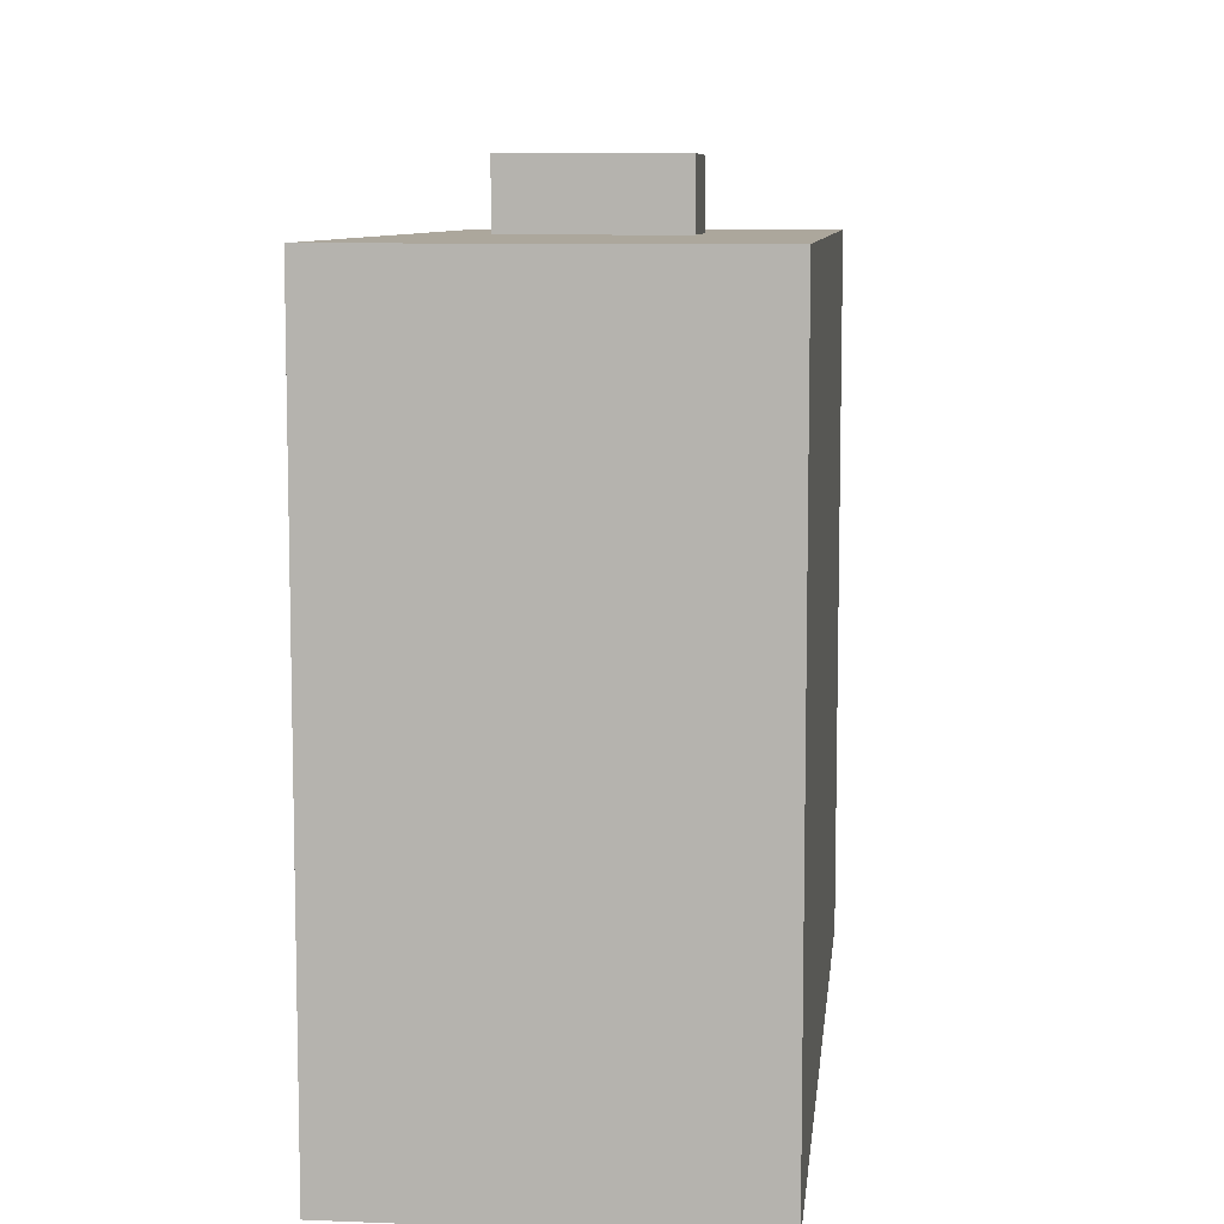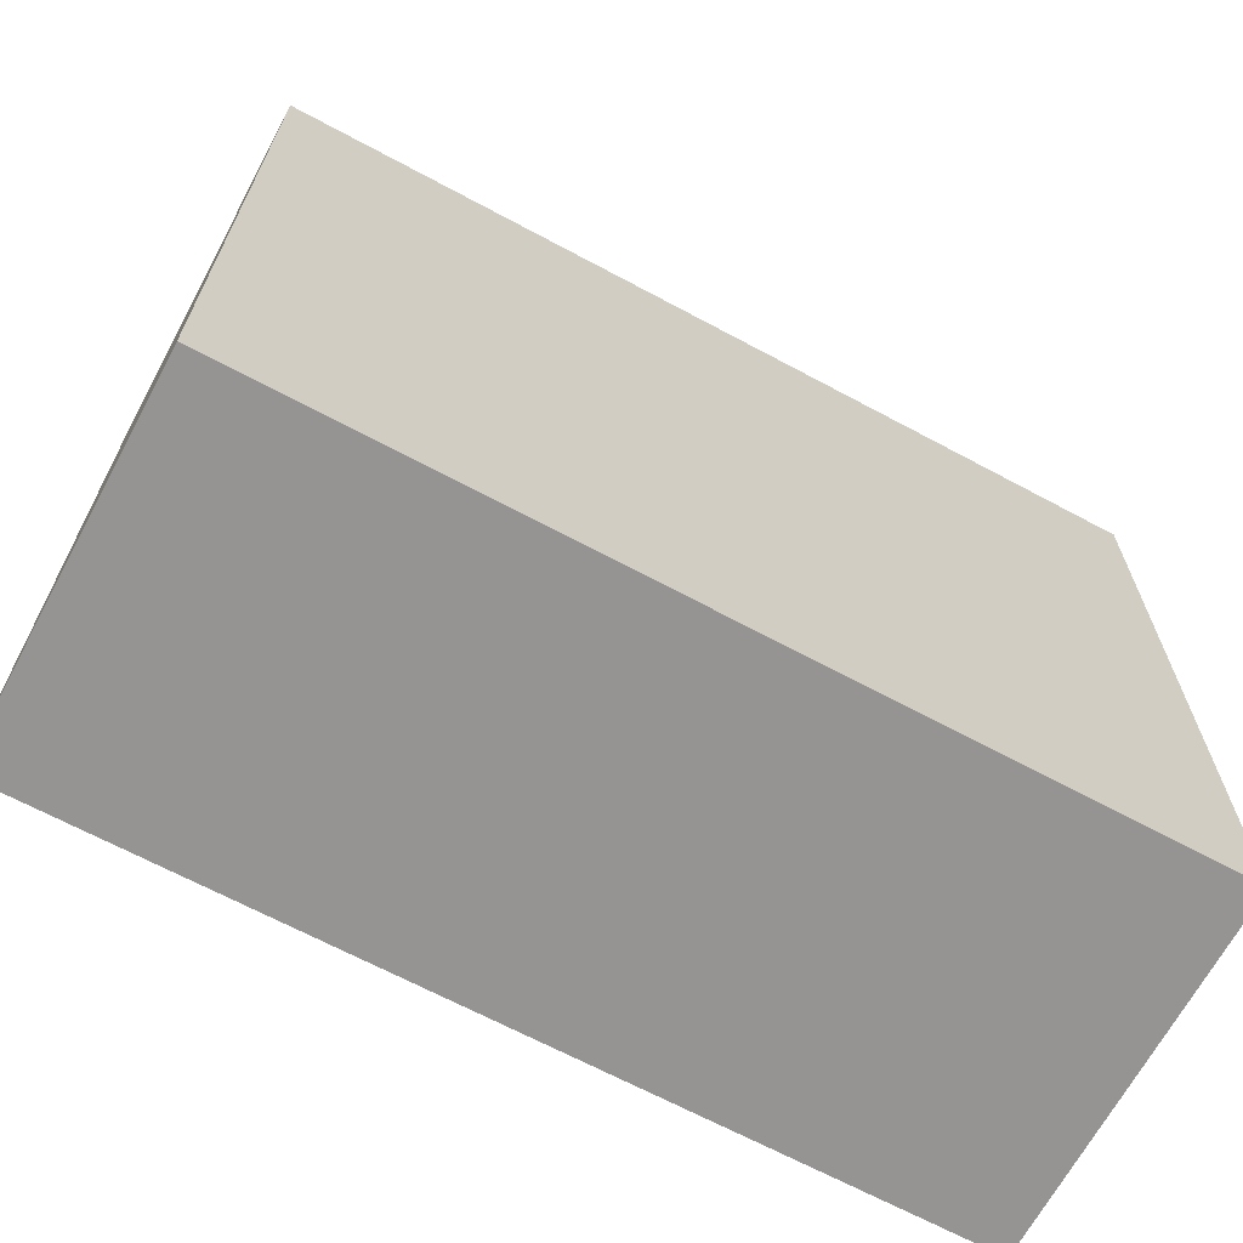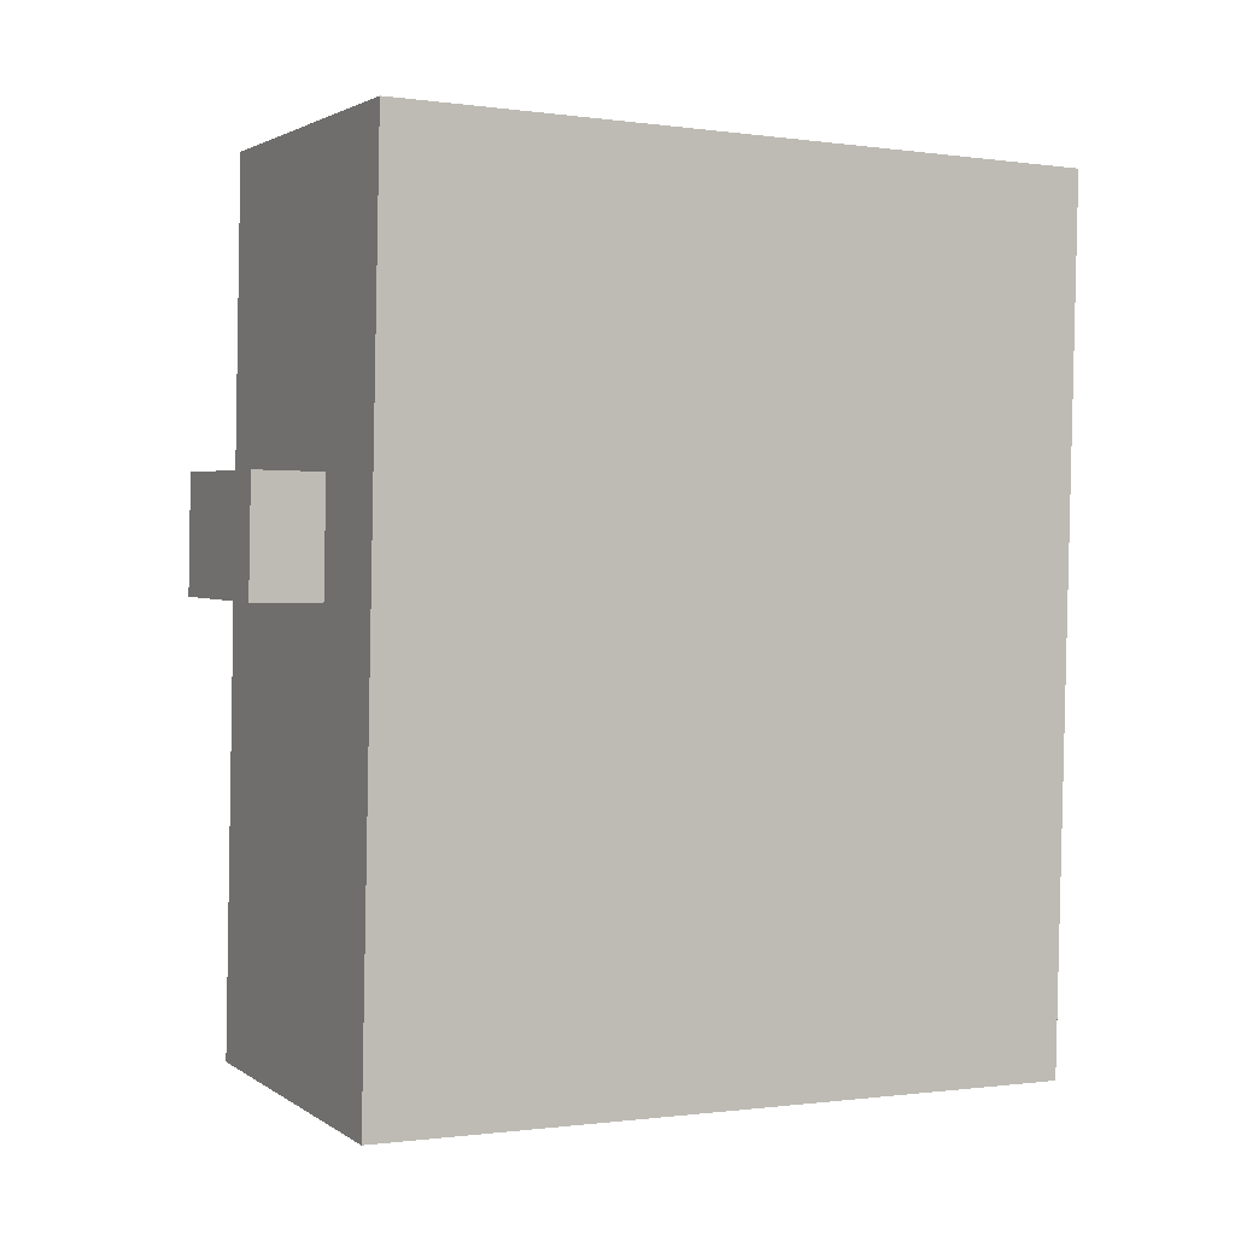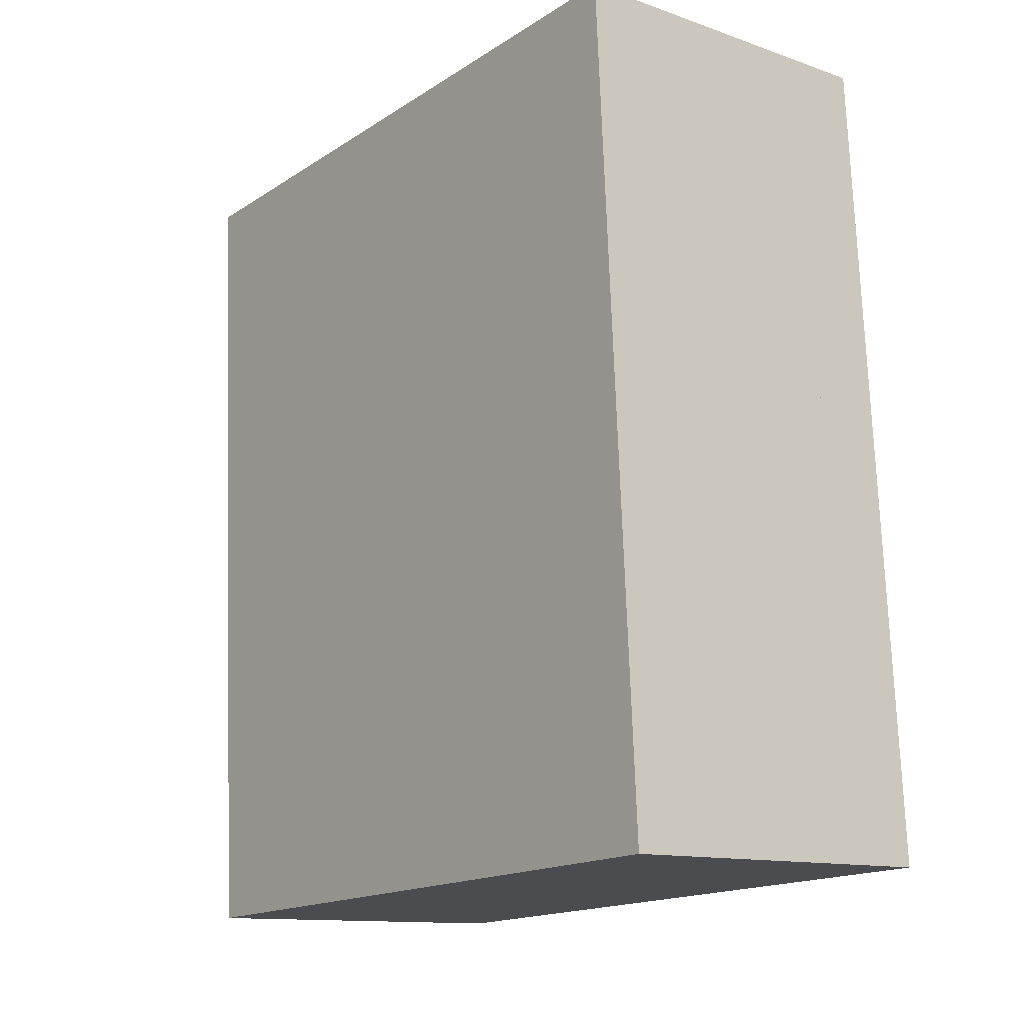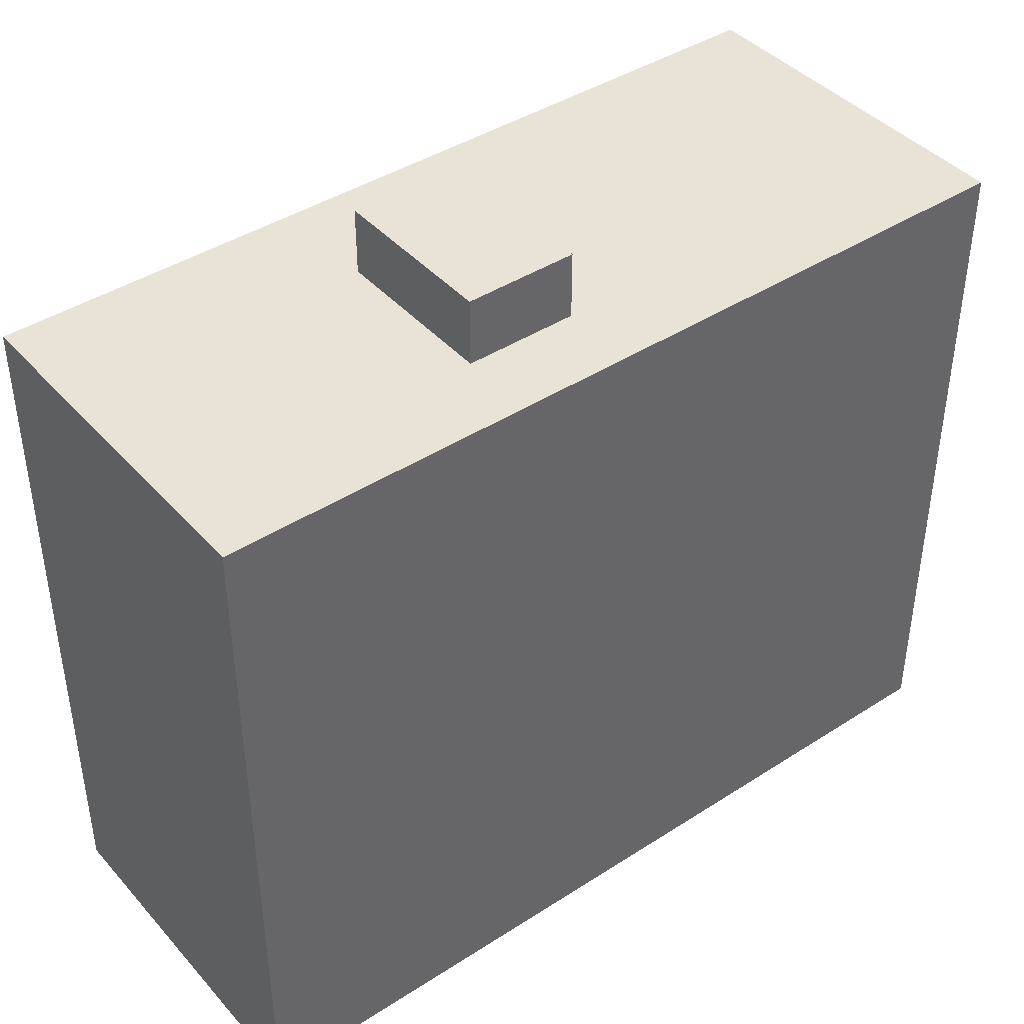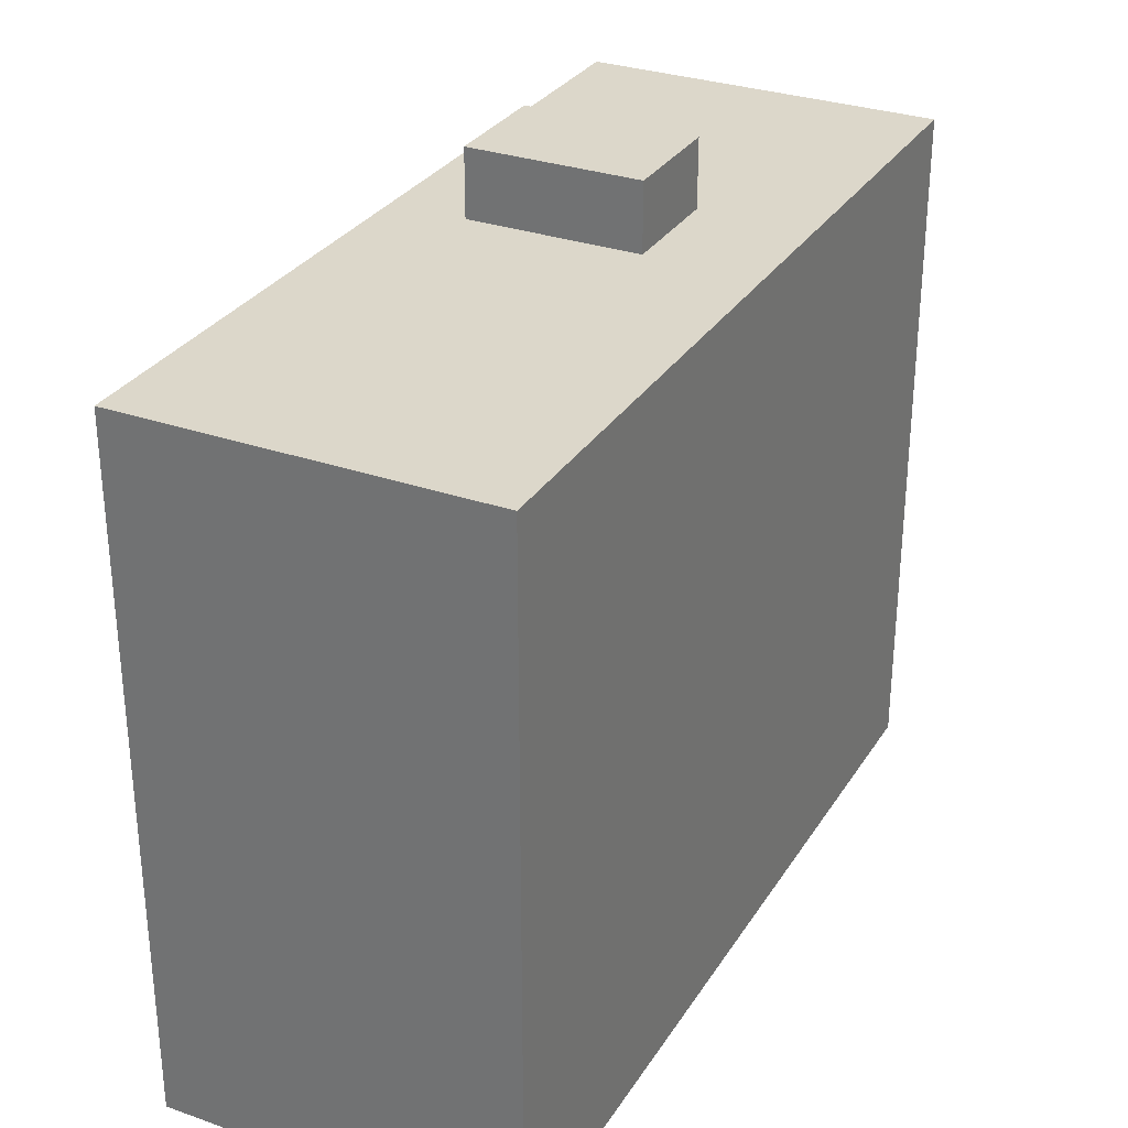
<metadata>
{"format":"obj","ext":"obj","renderer":"f3d","projection":"perspective","resolution":1024,"background":"white","views":[{"elev":8.4,"azim":-176.5,"up":"+Y"},{"elev":-67.1,"azim":-120.9,"up":"+Y"},{"elev":-0.7,"azim":-116.6,"up":"+Z"},{"elev":-16.8,"azim":-38.5,"up":"+Z"},{"elev":41.9,"azim":49.6,"up":"+Y"},{"elev":30.4,"azim":-155.8,"up":"+Y"}]}
</metadata>
<code>
v  4.696 28.64 -11.15
v  11.29 28.64 -15.04
v  4.887 28.64 -15.35
v  11.1 28.64 -10.84
v  4.696 6.826e-16 -11.15
v  11.1 6.636e-16 -10.84
v  11.29 9.212e-16 -15.04
v  4.887 9.402e-16 -15.35
v  1.423 26.13 -31.46
v  5.634 26.13 -31.89
v  1.451 26.13 -32.08
v  8.036 26.13 -31.78
v  0.704 26.13 -15.56
v  12.04 26.13 -31.6
v  14.91 26.13 -31.47
v  14.16 26.13 -14.91
v  0.513 26.13 -11.35
v  13.97 26.13 -10.7
v  0 26.13 1.6e-15
v  13.46 26.13 0.651
v  4.183 26.13 0.203
v  10.59 26.13 0.513
v  13.22 26.13 0.64
v  0 0 0
v  13.46 -3.986e-17 0.651
v  4.183 -1.243e-17 0.203
v  10.59 -3.141e-17 0.513
v  13.22 -3.919e-17 0.64
v  14.91 1.927e-15 -31.47
v  13.97 6.551e-16 -10.7
v  14.16 9.127e-16 -14.91
v  12.04 1.935e-15 -31.6
v  5.634 1.953e-15 -31.89
v  1.451 1.964e-15 -32.08
v  8.036 1.946e-15 -31.78
v  1.423 1.926e-15 -31.46
v  0.513 6.95e-16 -11.35
v  0.704 9.526e-16 -15.56
v  11.1 26.13 -10.84
v  11.29 26.13 -15.04
v  4.887 26.13 -15.35
v  4.696 26.13 -11.15
g defaultobject
f 1 2 3
f 2 1 4
f 5 4 1
f 4 5 6
f 6 2 4
f 2 6 7
f 7 3 2
f 3 7 8
f 8 1 3
f 1 8 5
f 5 7 6
f 7 5 8
f 9 10 11
f 10 9 12
f 12 9 13
f 12 13 14
f 14 13 15
f 15 13 16
f 16 13 17
f 16 17 18
f 18 17 19
f 18 19 20
f 20 19 21
f 20 21 22
f 20 22 23
f 24 21 19
f 21 24 22
f 22 24 23
f 23 24 20
f 20 24 25
f 25 24 26
f 25 26 27
f 25 27 28
f 25 18 20
f 18 25 16
f 16 25 15
f 15 25 29
f 29 25 30
f 29 30 31
f 29 14 15
f 14 29 12
f 12 29 10
f 10 29 11
f 11 29 32
f 11 32 33
f 11 33 34
f 33 32 35
f 34 9 11
f 9 34 13
f 13 34 17
f 17 34 19
f 19 34 36
f 19 36 37
f 19 37 24
f 37 36 38
f 7 39 40
f 39 7 6
f 8 40 41
f 40 8 7
f 5 41 42
f 41 5 8
f 39 5 42
f 5 39 6
f 33 36 34
f 36 33 38
f 38 33 35
f 38 35 32
f 38 32 29
f 38 29 31
f 38 31 37
f 37 31 24
f 24 31 30
f 24 30 25
f 24 25 26
f 26 25 27
f 27 25 28

</code>
